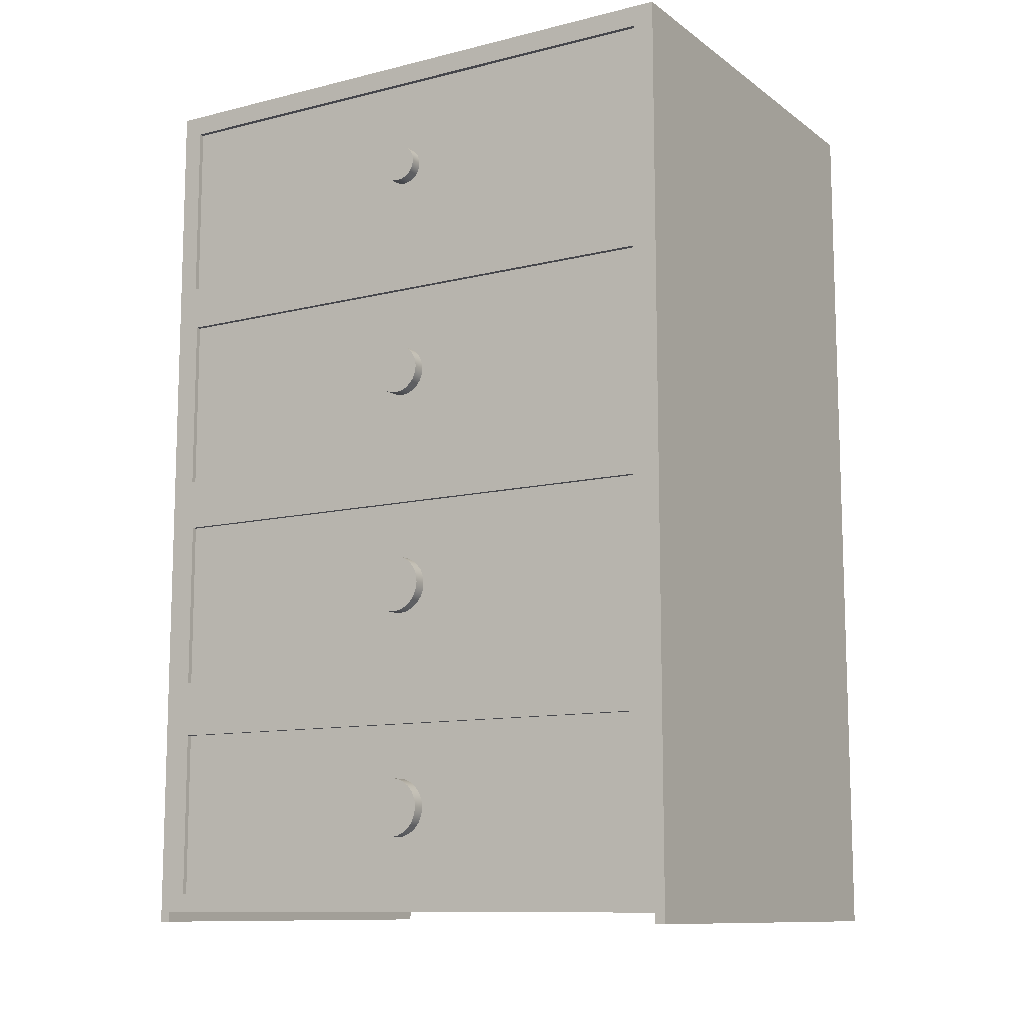
<metadata>
{"format":"obj","ext":"obj","renderer":"f3d","projection":"perspective","resolution":1024,"background":"white","views":[{"elev":-11.0,"azim":-58.6,"up":"+Z"}]}
</metadata>
<code>
v 9.25 12 18
v 9.25 11.58 -18
v 9.25 11.58 17.58
v 9.25 -11.58 17.58
v 9.25 -12 -18
v 9.25 -11.58 -18
v 9.25 11.58 -18
v -8.95 11.58 -18
v 9.25 11.58 -18
v -8.95 12 -18
v -8.95 11.58 -18
v 9.25 12 18
v -8.95 12 -18
v -8.95 -12 18
v 9.25 12 18
v -8.95 12 18
v 9.25 -12 -18
v -8.95 -12 18
v 9.25 -12 -18
v -8.95 -11.58 -18
v 9.25 -11.58 -18
v 9.25 -11.58 17.58
v 9.05 -11.58 -17.58
v -8.95 -11.58 -18
v -8.95 -11.58 -17.58
v -9.25 -0.1957 12.77
v -9.25 0.1957 12.77
v -9.25 1e-06 12.74
v -9.25 -0.5346 12.97
v -9.25 0.5346 12.97
v -9.25 -0.756 13.5
v -9.25 0.756 13.5
v -9.25 -0.7302 13.7
v -9.25 0.7302 13.7
v -9.25 -0.6547 13.88
v -9.25 0.6547 13.88
v -9.25 0.378 14.15
v -9.25 -0.1957 14.23
v -9.25 0.1957 14.23
v -9.25 1e-06 14.26
v -8.75 0.5346 14.03
v -9.25 0.7302 13.3
v -8.75 0.378 12.85
v -8.75 0.1957 12.77
v -8.75 -0.6547 13.12
v -9.25 -0.7302 13.3
v -8.75 -0.7302 13.3
v -9.25 -0.756 13.5
v -8.75 -0.7302 13.7
v -9.25 -0.6547 13.88
v -9.25 -0.5346 14.03
v -8.75 11.02 0.9784
v -8.75 -0.498 3.637
v -8.75 -11.02 8.022
v -8.75 0 3.504
v -8.75 -0.7043 3.796
v -8.75 -0.8626 4.002
v -8.75 -0.9621 4.758
v -8.75 -0.8626 4.998
v -8.75 -0.7043 5.204
v -8.75 -0.498 5.363
v -8.75 0 5.496
v -8.75 0.498 3.637
v -8.75 0.7043 3.796
v -8.75 0.8626 4.002
v -8.75 0.9621 4.758
v -8.75 0.8626 4.998
v -8.75 0.7043 5.204
v -8.75 0.498 5.363
v -8.75 -11.02 8.022
v -8.95 -11.02 0.9784
v -8.75 -11.02 8.022
v -8.75 11.02 8.022
v -8.95 -11.02 8.022
v -8.75 11.02 0.9784
v -8.95 11.02 8.022
v -8.95 -11.02 0.9784
v -8.75 -11.02 0.9784
v -8.75 -0.3013 -14.62
v -8.75 10.84 -16.84
v -8.75 -0.582 -14.51
v -8.75 -1e-06 -14.66
v -8.75 -1.124 -13.8
v -8.75 -1.164 -13.5
v -8.75 -1.124 -13.2
v -8.75 -0.582 -12.49
v -8.75 0.582 -14.51
v -8.75 0.8231 -14.32
v -8.75 1.124 -13.8
v -8.75 0.8231 -12.68
v -8.75 0.582 -12.49
v -8.75 -10.84 -10.16
v -8.95 10.84 -10.16
v -8.75 10.84 -16.84
v -8.95 10.84 -10.16
v -8.95 -10.84 -16.84
v -8.75 10.84 -16.84
v -8.75 -10.91 -7.91
v -8.75 10.91 -7.91
v -8.75 -0 -5.64
v -8.75 -0.2951 -5.601
v -8.75 -0.9873 -3.93
v -8.75 -0.57 -3.513
v -8.75 -0.2951 -3.399
v -8.75 0.57 -5.487
v -8.75 0.2951 -5.601
v -8.75 0.8061 -5.306
v -8.75 1.14 -4.5
v -8.75 0.9873 -3.93
v -8.75 0.57 -3.513
v -8.75 -10.91 -3.127
v -8.75 -10.91 -1.09
v -8.95 10.91 -1.09
v -8.75 10.91 -7.91
v -8.95 10.91 -7.91
v -8.95 -10.91 -7.91
v -8.75 -11.18 9.824
v -8.75 -0.1957 12.77
v -8.75 1e-06 12.74
v -8.75 -0.5346 12.97
v -8.75 -0.6547 13.12
v -8.75 -0.756 13.5
v -8.75 -0.7302 13.7
v -8.75 -0.6547 13.88
v -8.75 -0.1957 14.23
v -8.75 0.5346 12.97
v -8.75 0.6547 13.12
v -8.75 0.756 13.5
v -8.75 -11.18 17.18
v -8.95 -11.18 9.824
v -8.75 -11.18 17.18
v -8.95 11.18 17.18
v -8.75 11.18 9.824
v -8.95 11.18 17.18
v -8.95 -11.18 9.824
v -8.75 11.18 9.824
v -8.75 -0.7043 3.796
v -9.25 -0.498 3.637
v -8.75 -0.498 3.637
v -9.25 -0.8626 4.002
v -9.25 0.2578 3.538
v -9.25 0 3.504
v -9.25 -0.498 3.637
v -9.25 0.498 3.637
v -9.25 0.7043 3.796
v -9.25 0.8626 4.002
v -9.25 -0.9621 4.758
v -9.25 0.9621 4.758
v -9.25 -0.8626 4.998
v -9.25 0.8626 4.998
v -9.25 -0.7043 5.204
v -9.25 0.7043 5.204
v -9.25 -0.498 5.363
v -9.25 0.498 5.363
v -9.25 0 5.496
v -8.75 -0.2578 3.538
v -9.25 -0.9621 4.242
v -9.25 0.996 4.5
v -9.25 0.498 3.637
v -9.25 -0.996 4.5
v -8.75 -0.996 4.5
v -9.25 -0.498 5.363
v -8.75 -0.2578 5.462
v -9.25 -0.2578 5.462
v -9.25 0.8626 4.998
v -9.25 -1.14 -4.5
v -9.25 -0.2951 -5.601
v -9.25 0.2951 -5.601
v -9.25 0.57 -5.487
v -9.25 1.14 -4.5
v -9.25 1.101 -4.205
v -9.25 -0.9873 -3.93
v -9.25 -0.57 -3.513
v -9.25 -0.8061 -3.694
v -9.25 1.14 -4.5
v -9.25 0.9873 -5.07
v -8.75 0.57 -5.487
v -9.25 -0.2951 -5.601
v -9.25 -0.57 -5.487
v -8.75 -0.8061 -5.306
v -9.25 -0.57 -3.513
v -8.75 0.8061 -3.694
v -9.25 0.9873 -3.93
v -8.75 -0.8231 -14.32
v -9.25 -0.3013 -14.62
v -9.25 0.3013 -14.62
v -9.25 -1e-06 -14.66
v -9.25 0.582 -14.51
v -9.25 -0.582 -14.51
v -9.25 -0.8231 -14.32
v -9.25 0.8231 -14.32
v -9.25 1.124 -13.8
v -9.25 -1.124 -13.8
v -9.25 -1.124 -13.2
v -9.25 -0.8231 -12.68
v -9.25 0.582 -12.49
v -9.25 -1.124 -13.8
v -9.25 1.164 -13.5
v -8.75 1.124 -13.8
v -9.25 0.8231 -14.32
v -9.25 -0.8231 -12.68
v -8.95 -11.58 -18
v -8.95 -10.84 -16.84
v -8.95 11.58 -17.58
v -8.95 -10.84 -10.16
v -8.95 -10.91 -7.91
v -8.95 -10.91 -1.09
v -8.95 -11.02 8.022
v -8.95 -11.18 17.18
v -8.95 12 -18
v 9.05 -11.58 -17.58
v -8.95 11.58 -17.58
v 9.05 11.58 17.58
v 9.05 -11.58 -17.58
v 9.05 -11.58 17.58
v 9.25 -11.58 17.58
v 9.05 11.58 17.58
v 9.05 -11.58 17.58
v 9.25 -11.58 17.58
v -8.75 -11.02 -4.5
v -8.75 -10.91 -4.5
v -8.95 11.58 -17.58
v 9.158 11.58 1.308
v -8.75 -0.582 -12.49
v 9.25 11.58 17.58
v -9.25 0.7302 13.7
v -9.25 0.6547 13.88
v -9.25 0.9621 4.242
v -8.75 1.101 -4.795
v -9.25 -0.6547 13.12
v -9.25 0.7043 5.204
v -9.25 0.8626 4.002
v -8.75 1e-06 12.74
v -9.25 -0.3013 -12.38
v -9.25 -0.5346 12.97
v -9.25 -0.6547 13.12
v -8.75 0.2578 5.462
v -9.25 -0.1957 14.23
v -8.75 2e-06 14.26
v -8.75 -11.02 0.9784
v -8.75 -0.996 4.5
v -9.25 1.101 -4.795
v -8.75 0.2578 3.538
v -9.25 3e-06 -12.34
v -8.95 11.02 8.022
v -8.75 11.02 0.9784
v -8.95 11.02 0.9784
v -8.75 -0.9873 -3.93
v -9.25 -0.3013 -12.38
v -8.95 -10.84 -16.84
v -8.95 -10.84 -10.16
v -8.75 -10.84 -16.84
v -8.95 10.84 -16.84
v -8.75 -1.14 -4.5
v -8.75 0.3013 -14.62
v -8.75 0.2951 -3.399
v -8.75 -1.008 -12.92
v -9.25 -1.008 -12.92
v -8.75 0.3013 -12.38
v -8.75 -0.378 12.85
v 9.25 12 -18
v 9.05 11.58 -17.58
v -9.25 -0.9873 -5.07
v -8.95 11.18 9.824
v -8.75 0.7043 5.204
v -8.75 0.7302 13.7
v -9.25 0.756 13.5
v -8.75 0.498 3.637
v -9.25 0.1957 12.77
v -9.25 1e-06 12.74
v -9.25 -0.7302 13.7
v -9.25 0.3013 -12.38
v -8.75 -0.8626 4.998
v -9.25 1.101 -4.795
v -9.25 -0.996 4.5
v -9.25 -0.8061 -5.306
v -9.25 -0.2951 -3.399
v -8.75 -0.3013 -12.38
v -8.75 0.3013 -14.62
v -8.75 1.164 -13.5
v -9.25 0.3013 -12.38
v -8.75 10.84 -10.16
v -8.75 -10.91 -1.09
v -8.75 -1.101 -4.205
v -8.75 0.7614 -6.174
v -9.25 0.582 -14.51
v -8.75 0.8061 -3.694
v -8.75 0.582 -12.49
v -8.75 1e-06 -12.34
v -9.25 0.9873 -3.93
v -9.25 1e-06 5.496
v -9.25 0.8061 -5.306
v -9.25 1.008 -12.92
v -8.75 -0.378 14.15
v -8.75 0.1957 12.77
v -8.95 -11.18 9.824
v -8.95 11.02 8.022
v -8.75 0.7302 13.3
v -8.75 -2e-06 -14.66
v -8.95 10.84 -16.84
v 9.25 12 -18
v -9.25 -1.101 -4.795
v 9.25 -12 18
v 9.25 -11.58 -18
v 9.05 -11.58 17.58
v -9.25 0.6547 13.12
v -9.25 0.996 4.5
v -8.75 -0.582 -14.51
v -9.25 0.5346 14.03
v -8.75 0.6547 13.12
v -9.25 0.5346 12.97
v -8.75 -0.7043 5.204
v -9.25 0.378 14.15
v -8.75 -1.101 -4.795
v -8.75 -0.8061 -3.694
v -8.75 -1.008 -14.08
v -8.75 -0.57 -3.513
v -8.75 -0.1507 -12.36
v -9.25 0.2951 -3.399
v -8.75 1.124 -13.2
v -9.25 -0.8231 -14.32
v -8.75 1e-06 3.504
v -9.25 -1.164 -13.5
v -9.25 -0.582 -12.49
v -8.75 10.91 -1.09
v -9.25 0.3013 -14.62
v -9.25 -0.7043 3.796
v -8.75 -0.8231 -12.68
v -9.25 -0.582 -12.49
v -8.75 -11.18 9.824
v -8.75 -0.5346 14.03
v -8.95 11.18 9.824
v 9.05 11.58 17.58
v -8.95 12 18
v 9.05 11.58 -17.58
v -8.95 -12 -18
v 9.05 11.58 17.58
v -9.25 -1.101 -4.795
v -9.25 0 3.504
v 9.05 0.9652 -1.465
v -8.95 10.91 -7.91
v -8.95 12 18
v -9.25 -0.8626 4.998
v -8.95 11.18 9.824
v -8.75 -0.6547 13.88
v -8.75 -0.5346 14.03
v -9.25 1e-06 14.26
v -9.25 -0 -5.64
v -9.25 0.57 -3.513
v -8.95 11.02 0.9784
v -8.75 0.9873 -5.07
v -9.25 -0.8061 -3.694
v -8.75 0.8061 -5.306
v -9.25 0.2951 -5.601
v -9.25 0.8061 -3.694
v -9.25 -0.9873 -3.93
v -9.25 -0.9873 -5.07
v -9.25 1e-06 -3.36
v -8.75 0.9621 4.758
v -8.75 1.008 -12.92
v -8.75 0.9621 4.242
v -8.75 1.124 -13.2
v -8.75 10.91 -1.09
v -9.021 0.1632 -12.36
v -8.75 10.91 -7.91
v -8.95 10.91 -7.91
v -8.75 -0.2951 -5.601
v -8.75 -0.57 -5.487
v 9.25 -12 18
v 9.25 11.58 17.58
v -8.75 0.7302 13.7
v -9.25 0.2578 5.462
v -8.95 11.18 17.18
v -9.25 -0.2578 5.462
v -8.75 0.756 13.5
v -9.25 -0.2578 3.538
v -9.25 -0.2578 3.538
v -8.75 0.5346 12.97
v -9.25 0.378 12.85
v -9.25 -0.1957 12.77
v -8.75 -0.378 12.85
v -8.75 -0.378 14.15
v -9.25 0.1957 14.23
v -8.75 11.02 8.022
v -8.75 0.9621 4.242
v -8.75 -1.14 -4.5
v -9.25 -0.7043 5.204
v -8.75 -11.02 0.9784
v -8.95 -11.02 8.022
v -8.75 1.14 -4.5
v -8.75 -10.84 -10.16
v -8.75 -0.2951 -3.399
v -9.25 0.8231 -12.68
v -8.75 -1.124 -13.8
v -8.75 10.84 -10.16
v -8.842 -0.9033 -16.84
v -8.95 10.84 -16.84
v -9.25 0.57 -3.513
v -8.75 -0.57 -5.487
v -8.75 -0.3013 -14.62
v -8.75 -0.8061 -3.694
v -9.25 1.124 -13.2
v -8.75 0.9873 -5.07
v -8.75 0.582 -14.51
v -9.25 0.2578 3.538
v -9.25 -1.124 -13.2
v -9.25 1e-06 -14.66
v -8.95 -10.91 -1.09
v -8.75 -0.3013 -12.38
v -8.75 -10.91 -7.91
v -8.75 0.8231 -12.68
v -8.75 1.008 -12.92
v -8.95 -11.58 -17.58
v -8.95 -11.18 17.18
v -8.75 11.18 17.18
v -8.75 1.008 -14.08
v -9.25 -0.7302 13.3
v -9.25 -0.5346 14.03
v -8.75 0.7302 13.3
v -9.25 0.7043 3.796
v -8.75 -0.1957 12.77
v -9.25 -0.378 12.85
v -8.75 -0.498 5.363
v -8.75 -0.756 13.5
v -8.75 0.498 5.363
v -8.75 -0.9621 4.242
v -9.25 -0.8626 4.002
v -9.25 -0.8061 -5.306
v -8.75 -0.2578 5.462
v -9.25 -1.14 -4.5
v -9.25 -0.2951 -3.399
v -8.75 0.996 4.5
v -9.25 0.8061 -5.306
v -8.95 11.02 0.9784
v -8.75 0.378 14.15
v -8.75 -1e-06 -5.64
v -8.75 0.2951 -3.399
v -9.25 -0.3013 -14.62
v -8.95 -10.84 -10.16
v -8.75 -10.84 -16.84
v -9.25 -0.57 -5.487
v -8.75 -0.8061 -5.306
v -9.25 -0.582 -14.51
v -9.25 1.101 -4.205
v -9.25 1.008 -14.08
v -8.75 1.101 -4.795
v -8.95 -10.91 -7.91
v -8.75 -10.91 -7.91
v -8.75 -10.91 -1.09
v -8.75 1.101 -4.205
v -9.25 1.164 -13.5
v -8.75 0.378 12.85
v -9.25 1.124 -13.2
v 9.25 12 -18
v 9.05 11.58 -17.58
v 9.25 -12 18
v 9.25 11.58 17.58
v -8.75 -0.9621 4.758
v -8.75 -0.8626 4.002
v -9.25 0.498 5.363
v -9.25 -0.378 12.85
v -9.25 0.7302 13.3
v -9.25 0.5346 14.03
v -8.75 0.2578 3.538
v -8.75 2e-06 5.496
v -8.75 -0.1957 14.23
v -8.75 0.8626 4.998
v -8.75 0.378 14.15
v -9.25 0.9873 -5.07
v -8.75 0.8626 4.002
v -8.75 -1.101 -4.205
v -8.75 0.2951 -5.601
v -8.75 -1.008 -12.92
v -8.75 -2e-06 -3.36
v -8.75 10.84 -10.16
v -8.75 0.9873 -3.93
v -8.75 0.3013 -12.38
v -8.75 -1.008 -14.08
v -9.25 1.008 -14.08
v -8.75 0.5346 14.03
v -9.25 1.008 -12.92
v -8.95 -12 -18
v -8.75 -0.9873 -5.07
v -9.25 -0.1507 -12.36
v -8.75 1.164 -13.5
v -9.25 0.8061 -3.694
v -9.25 1e-06 -5.64
v -9.25 -1.008 -14.08
v -9.25 0.8231 -12.68
v -8.75 -0.7302 13.3
v -8.95 -11.02 0.9784
v -8.95 10.91 -1.09
v -8.75 11.18 17.18
v -8.95 11.58 -18
v -8.75 0.6547 13.88
v -8.75 0.1957 14.23
v -9.25 0.2578 5.462
v 9.05 -11.58 17.58
v -8.95 -12 -18
v -8.95 -11.58 -17.58
v -8.95 10.84 -10.16
v -8.95 -11.18 17.18
v -8.75 11.18 17.18
v -9.25 0.378 12.85
v -9.25 -0.378 14.15
v -9.25 0.9621 4.758
v -8.75 0.996 4.5
v -9.25 0.9621 4.242
v -9.25 -0.9621 4.758
v -8.75 -0.5346 12.97
v -9.25 -1.101 -4.205
v -9.25 -1.101 -4.205
v -8.75 -0.9621 4.242
v -9.25 -0.9621 4.242
v -9.25 -0 -3.36
v -8.75 0.2578 5.462
v -8.75 -11.18 9.824
v -8.75 -10.84 -16.84
v -8.75 -0.8231 -14.32
v -8.75 -1.164 -13.5
v -8.75 -0.8231 -12.68
v -8.75 0.57 -3.513
v -8.75 1.008 -14.08
v -8.75 -0.9873 -5.07
v -9.25 -1.008 -14.08
v -9.25 -1.008 -12.92
v -9.25 0.2951 -3.399
v -8.75 -1.101 -4.795
v -9.25 1.124 -13.8
v -8.75 1.101 -4.205
v -8.75 0.7043 3.796
v -9.25 -2e-06 -12.34
v -8.75 11.18 9.824
v -9.25 -1.164 -13.5
v -8.75 -1.124 -13.2
v -8.95 -10.91 -1.09
v -8.95 10.91 -1.09
v -9.25 0.582 -12.49
v -8.75 -11.18 17.18
v -8.75 0.6547 13.88
v -9.25 0.6547 13.12
v -9.25 -0.378 14.15
v -8.75 0.1957 14.23
v -8.75 -0.2578 3.538
v -8.75 11.02 8.022
v -8.75 -2e-06 -12.34
v -8.75 -10.84 -10.16
v -8.75 -0 -3.36
v -8.75 10.91 -1.09
v -8.75 1e-06 14.26
v -9.25 -0.7043 3.796
v -9.25 0.57 -5.487
v -8.75 0.8231 -14.32
v -8.95 -12 18
f 3 261 1
f 3 369 4
f 6 4 5
f 7 262 222
f 262 223 333
f 333 223 370
f 370 223 7
f 11 454 9
f 334 12 13
f 13 12 301
f 16 456 15
f 336 17 18
f 18 17 303
f 21 19 20
f 20 19 499
f 22 304 305
f 305 304 23
f 25 23 24
f 23 304 24
f 226 227 540
f 266 226 540
f 226 375 267
f 28 306 27
f 27 306 504
f 29 306 461
f 230 306 29
f 306 230 462
f 31 230 417
f 33 230 31
f 35 230 33
f 36 230 463
f 38 230 505
f 40 230 38
f 41 540 309
f 42 419 541
f 419 310 541
f 311 541 310
f 310 378 311
f 379 311 43
f 44 379 43
f 269 379 44
f 270 269 233
f 233 421 270
f 380 421 422
f 422 421 381
f 381 510 422
f 236 235 510
f 345 271 49
f 51 382 542
f 346 382 51
f 382 466 542
f 466 239 238
f 383 347 543
f 313 383 468
f 309 313 41
f 41 313 468
f 55 52 544
f 57 240 513
f 513 54 241
f 61 54 429
f 384 52 63
f 63 52 243
f 64 384 63
f 65 384 64
f 66 384 432
f 67 384 66
f 68 384 67
f 69 384 68
f 62 384 516
f 62 54 384
f 70 388 389
f 389 388 71
f 74 245 72
f 434 75 76
f 246 247 77
f 78 246 77
f 79 80 518
f 82 80 79
f 81 518 519
f 519 391 316
f 85 391 473
f 473 391 521
f 86 391 278
f 278 391 318
f 475 80 87
f 87 80 279
f 88 475 87
f 89 475 523
f 90 475 360
f 91 475 90
f 251 547 250
f 252 250 547
f 395 92 93
f 92 439 93
f 95 253 282
f 282 253 94
f 396 397 96
f 397 396 97
f 396 440 97
f 98 285 99
f 101 285 399
f 399 283 442
f 283 285 98
f 442 283 483
f 483 283 528
f 528 283 254
f 254 283 284
f 102 283 401
f 325 285 105
f 106 285 100
f 107 325 105
f 108 325 446
f 109 325 530
f 110 325 287
f 256 325 110
f 548 325 256
f 448 447 111
f 536 111 447
f 363 408 113
f 365 366 116
f 410 365 116
f 118 533 117
f 119 533 118
f 118 117 260
f 121 539 490
f 124 539 331
f 331 539 294
f 493 533 295
f 126 493 452
f 127 493 126
f 128 493 298
f 496 493 435
f 550 493 496
f 129 330 414
f 414 330 130
f 502 503 131
f 132 503 502
f 134 133 415
f 136 264 517
f 139 327 138
f 459 327 137
f 142 376 141
f 141 376 144
f 551 376 143
f 145 376 551
f 146 145 228
f 228 145 307
f 307 145 275
f 149 275 147
f 151 275 149
f 153 275 151
f 374 275 153
f 275 497 154
f 155 275 374
f 138 377 139
f 506 507 158
f 507 506 359
f 158 507 508
f 507 361 508
f 531 420 470
f 268 420 531
f 159 420 268
f 405 268 464
f 322 339 464
f 464 339 405
f 322 156 339
f 339 156 377
f 509 160 161
f 343 312 387
f 312 343 273
f 162 312 423
f 164 162 163
f 163 162 423
f 291 164 465
f 465 237 291
f 372 425 460
f 237 425 372
f 460 425 231
f 231 425 265
f 467 231 265
f 359 165 467
f 165 359 506
f 471 512 386
f 248 356 471
f 290 348 167
f 348 290 168
f 168 290 169
f 169 290 292
f 292 290 469
f 469 290 242
f 511 352 290
f 172 352 511
f 290 349 355
f 431 349 352
f 173 431 352
f 431 527 349
f 515 527 431
f 302 386 166
f 356 248 174
f 248 315 174
f 444 390 175
f 390 444 450
f 229 274 390
f 351 274 229
f 274 351 176
f 353 433 351
f 177 354 552
f 472 436 354
f 487 354 436
f 178 436 367
f 367 368 178
f 276 368 180
f 368 276 179
f 276 180 357
f 302 357 524
f 314 302 524
f 315 317 174
f 392 277 181
f 317 392 181
f 358 277 474
f 319 358 437
f 398 437 522
f 486 522 182
f 486 476 183
f 476 486 182
f 183 450 444
f 308 321 443
f 321 184 488
f 184 478 488
f 187 451 186
f 186 451 188
f 451 185 189
f 190 451 189
f 191 451 479
f 193 451 525
f 194 451 323
f 453 451 481
f 481 451 526
f 195 481 526
f 481 281 196
f 249 481 324
f 481 532 281
f 484 481 249
f 532 481 484
f 438 400 308
f 488 394 197
f 394 488 478
f 485 402 362
f 402 485 198
f 198 485 529
f 416 529 199
f 529 416 445
f 553 404 200
f 286 404 255
f 326 286 255
f 255 299 326
f 407 299 400
f 438 407 400
f 197 520 534
f 535 534 520
f 406 535 258
f 535 257 258
f 258 328 201
f 328 329 201
f 224 409 329
f 364 272 244
f 272 364 259
f 289 364 244
f 538 272 288
f 489 538 411
f 489 411 293
f 362 293 412
f 293 362 402
f 413 482 554
f 482 413 202
f 205 341 501
f 206 341 205
f 491 413 554
f 208 554 296
f 208 332 297
f 209 342 373
f 494 204 210
f 210 204 342
f 300 413 203
f 204 413 300
f 492 204 341
f 204 332 342
f 350 204 492
f 350 207 491
f 297 332 350
f 500 455 211
f 335 340 214
f 215 340 213
f 217 457 216
f 216 498 217
f 219 337 218
f 225 337 219
f 3 2 261
f 3 1 369
f 369 5 4
f 8 7 222
f 262 7 223
f 11 10 454
f 16 14 456
f 226 266 375
f 28 26 306
f 26 461 306
f 30 504 306
f 32 462 230
f 34 32 230
f 36 34 230
f 35 418 230
f 418 505 230
f 37 463 230
f 39 37 230
f 40 39 230
f 309 540 227
f 42 267 375
f 419 42 375
f 43 311 378
f 44 233 269
f 380 270 421
f 422 510 235
f 45 236 510
f 46 236 45
f 47 46 45
f 48 46 47
f 424 48 47
f 271 48 424
f 49 271 424
f 345 50 271
f 51 50 345
f 346 51 345
f 238 542 466
f 238 239 347
f 543 347 239
f 468 383 543
f 240 544 52
f 53 544 240
f 56 53 240
f 57 56 240
f 513 240 54
f 58 241 54
f 59 58 54
f 60 59 54
f 61 60 54
f 62 429 54
f 55 243 52
f 65 385 384
f 385 432 384
f 69 516 384
f 73 72 245
f 76 75 545
f 81 79 518
f 519 518 391
f 83 316 391
f 84 83 391
f 85 84 391
f 86 521 391
f 546 318 391
f 82 279 80
f 88 523 475
f 89 280 475
f 280 320 475
f 320 360 475
f 91 477 475
f 477 546 475
f 475 546 391
f 96 440 396
f 101 100 285
f 399 285 283
f 102 284 283
f 103 401 283
f 104 103 283
f 548 104 283
f 99 285 325
f 106 105 285
f 107 403 325
f 403 446 325
f 108 530 325
f 109 287 325
f 325 548 283
f 449 111 536
f 112 408 363
f 115 114 537
f 114 549 537
f 260 117 539
f 120 260 539
f 121 120 539
f 122 490 539
f 123 122 539
f 124 123 539
f 125 294 539
f 550 125 539
f 119 295 533
f 295 452 493
f 127 298 493
f 128 371 493
f 371 495 493
f 495 480 493
f 480 435 493
f 493 550 539
f 134 344 133
f 517 264 135
f 139 137 327
f 140 327 459
f 144 376 145
f 427 145 551
f 427 514 145
f 514 275 145
f 148 307 275
f 150 148 275
f 152 150 275
f 154 152 275
f 155 497 275
f 156 139 377
f 157 140 426
f 140 459 426
f 508 361 232
f 361 470 232
f 232 470 420
f 405 159 268
f 160 157 426
f 161 160 426
f 161 458 509
f 509 458 343
f 458 273 343
f 162 387 312
f 163 465 164
f 291 237 372
f 165 231 467
f 166 386 512
f 512 471 356
f 167 441 290
f 441 428 290
f 428 263 290
f 263 338 290
f 338 430 290
f 170 242 290
f 430 511 290
f 171 170 290
f 290 352 349
f 302 314 386
f 175 390 274
f 176 351 433
f 353 552 433
f 177 552 353
f 177 472 354
f 178 487 436
f 179 178 368
f 524 357 180
f 181 174 317
f 392 474 277
f 474 437 358
f 398 319 437
f 486 398 522
f 183 476 450
f 321 308 184
f 187 185 451
f 191 188 451
f 190 525 451
f 192 479 451
f 193 323 451
f 194 526 451
f 196 393 481
f 195 324 481
f 308 443 438
f 199 529 485
f 445 553 200
f 416 553 445
f 404 286 200
f 407 326 299
f 197 394 520
f 535 406 534
f 328 258 257
f 328 224 329
f 409 234 329
f 244 234 289
f 234 409 289
f 289 259 364
f 259 288 272
f 288 411 538
f 412 293 411
f 205 203 413
f 206 205 413
f 206 413 491
f 207 206 491
f 208 491 554
f 208 296 332
f 209 296 554
f 209 554 342
f 300 501 204
f 501 341 204
f 350 332 204
f 350 492 207
f 342 332 373
f 500 212 455
f 335 213 340
f 215 214 340

</code>
